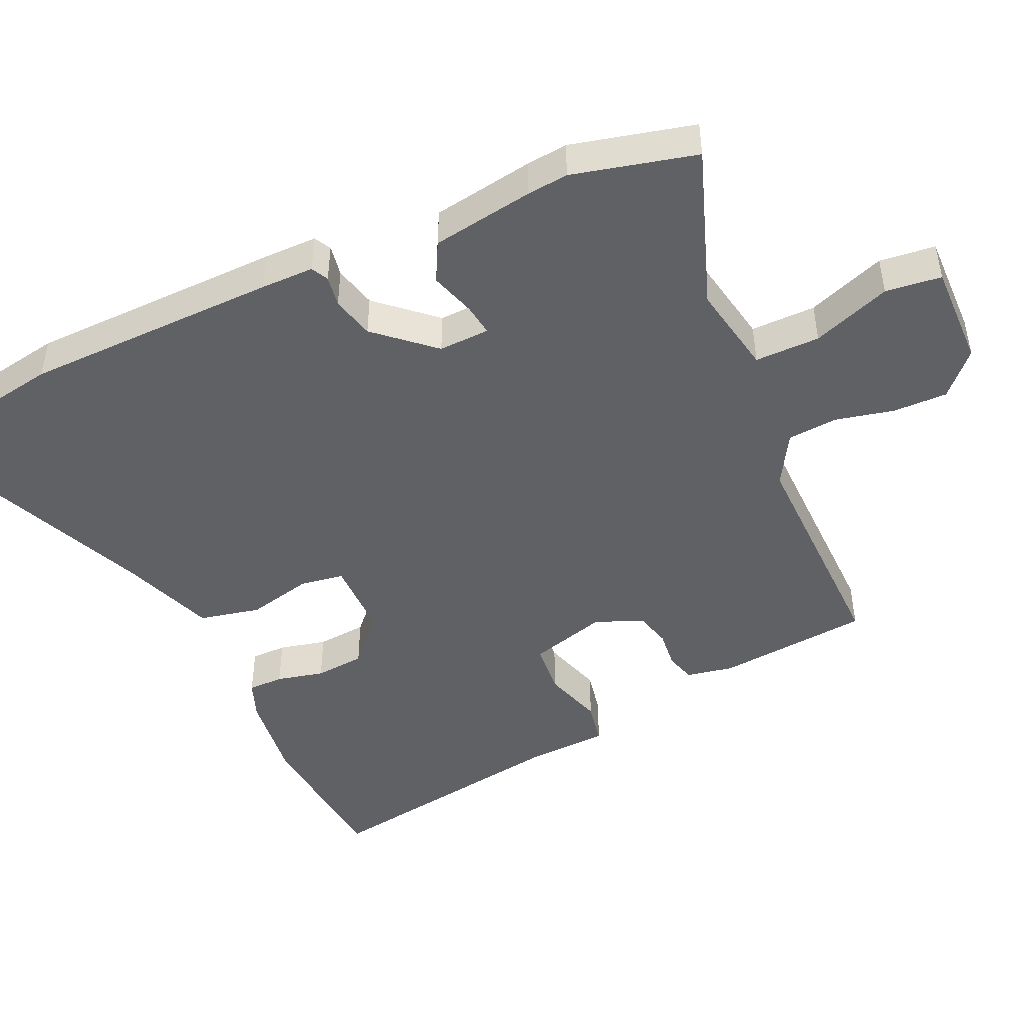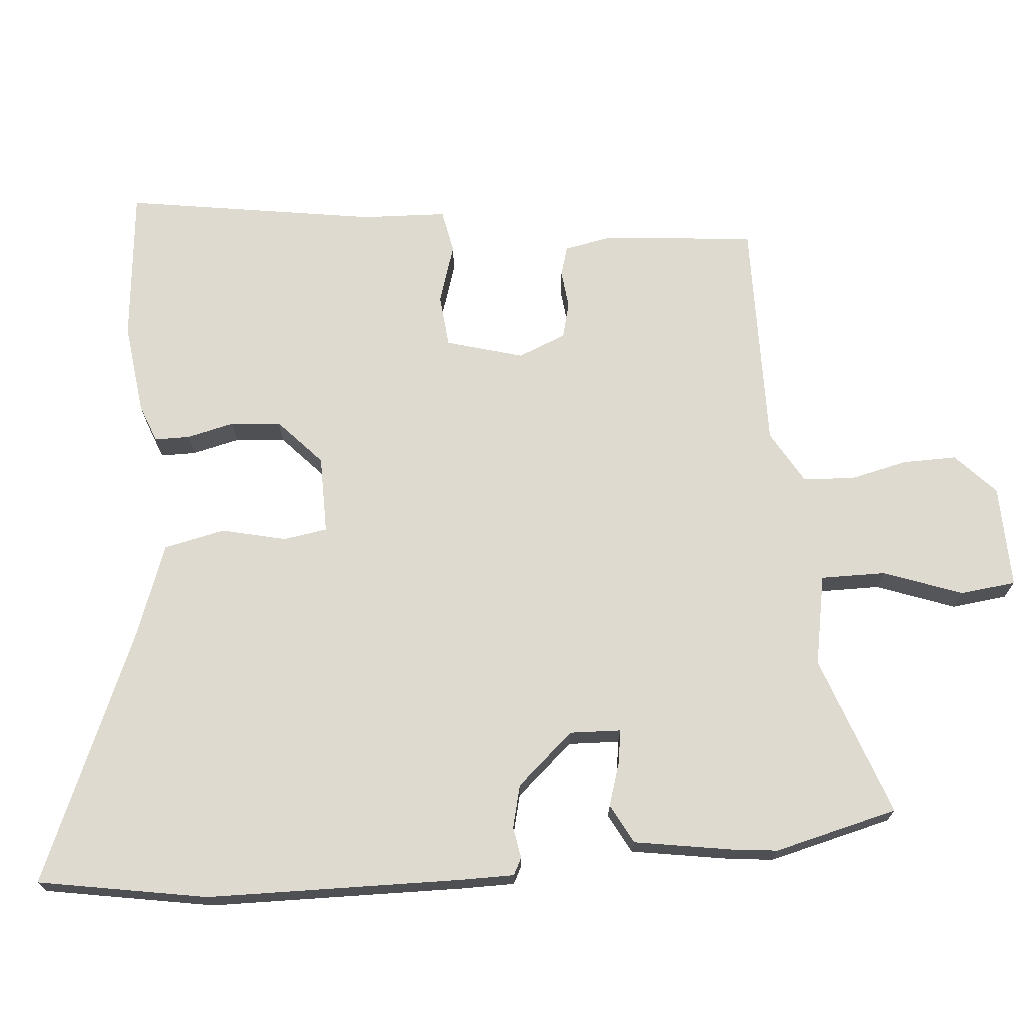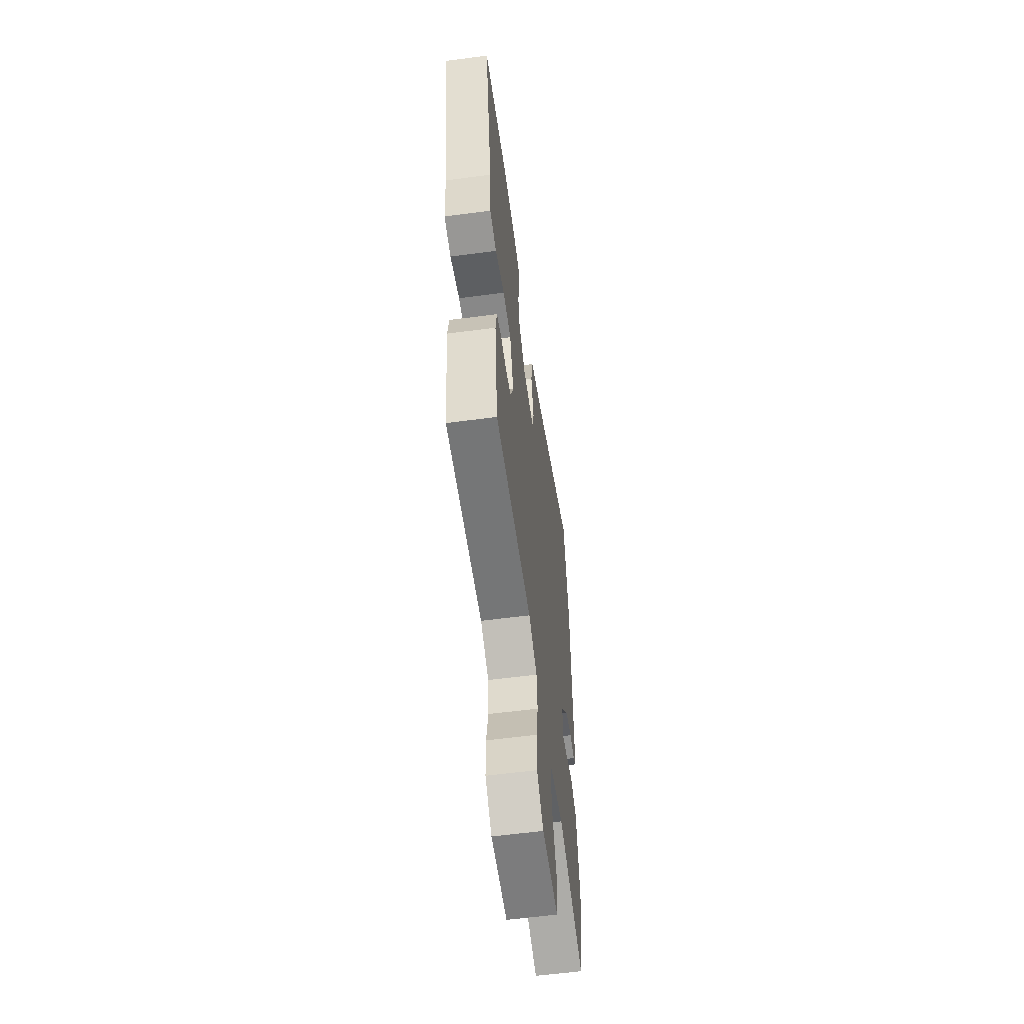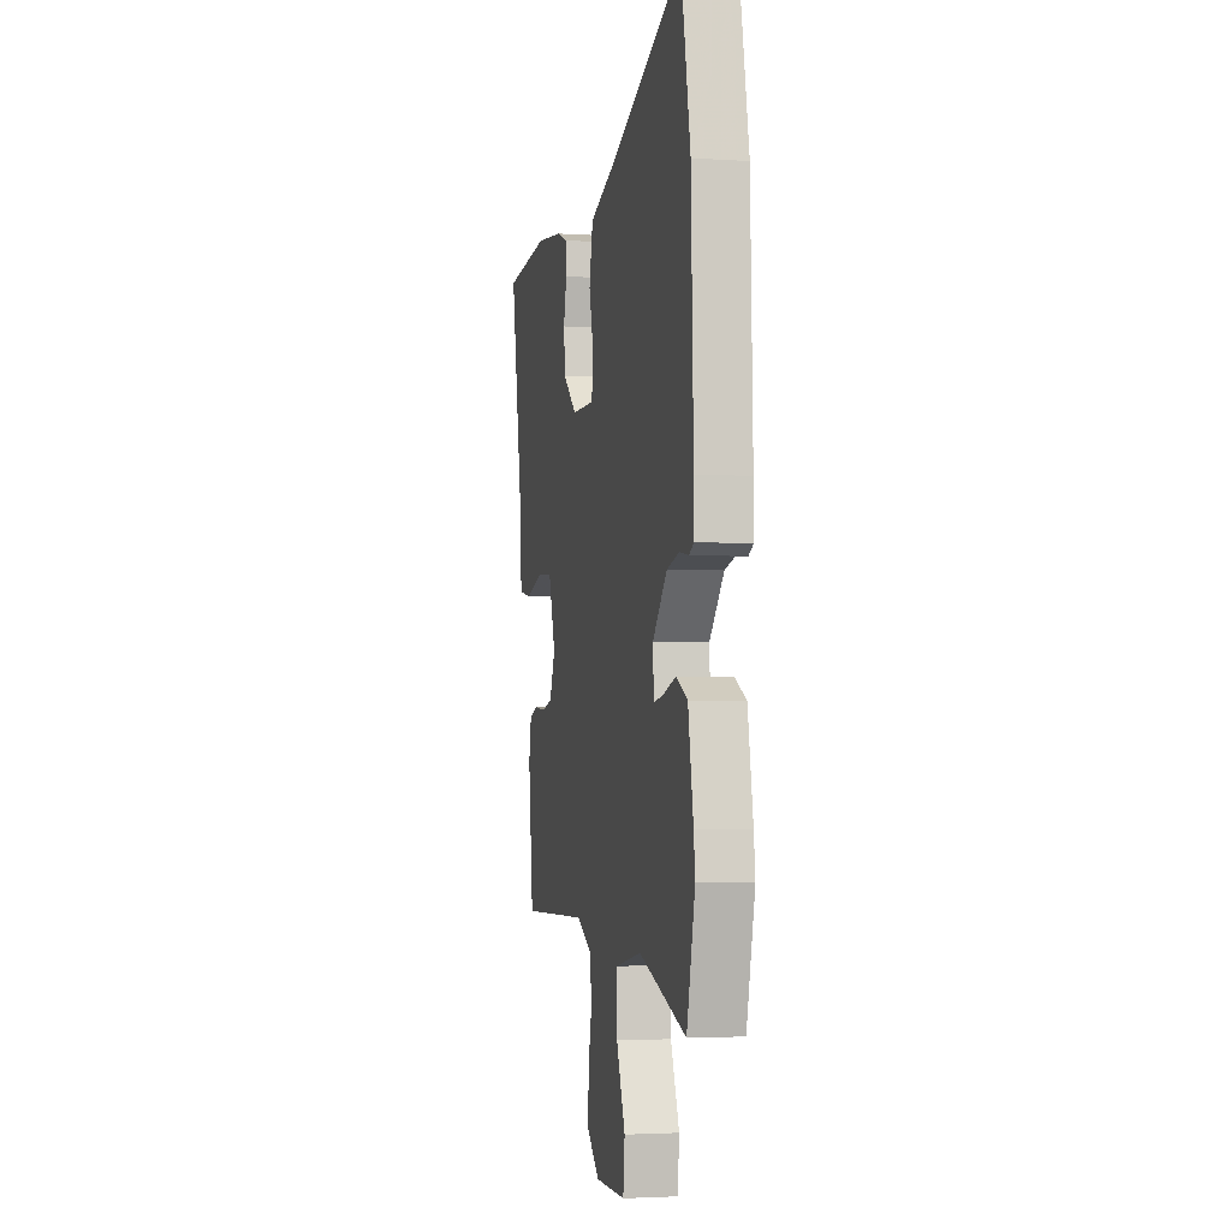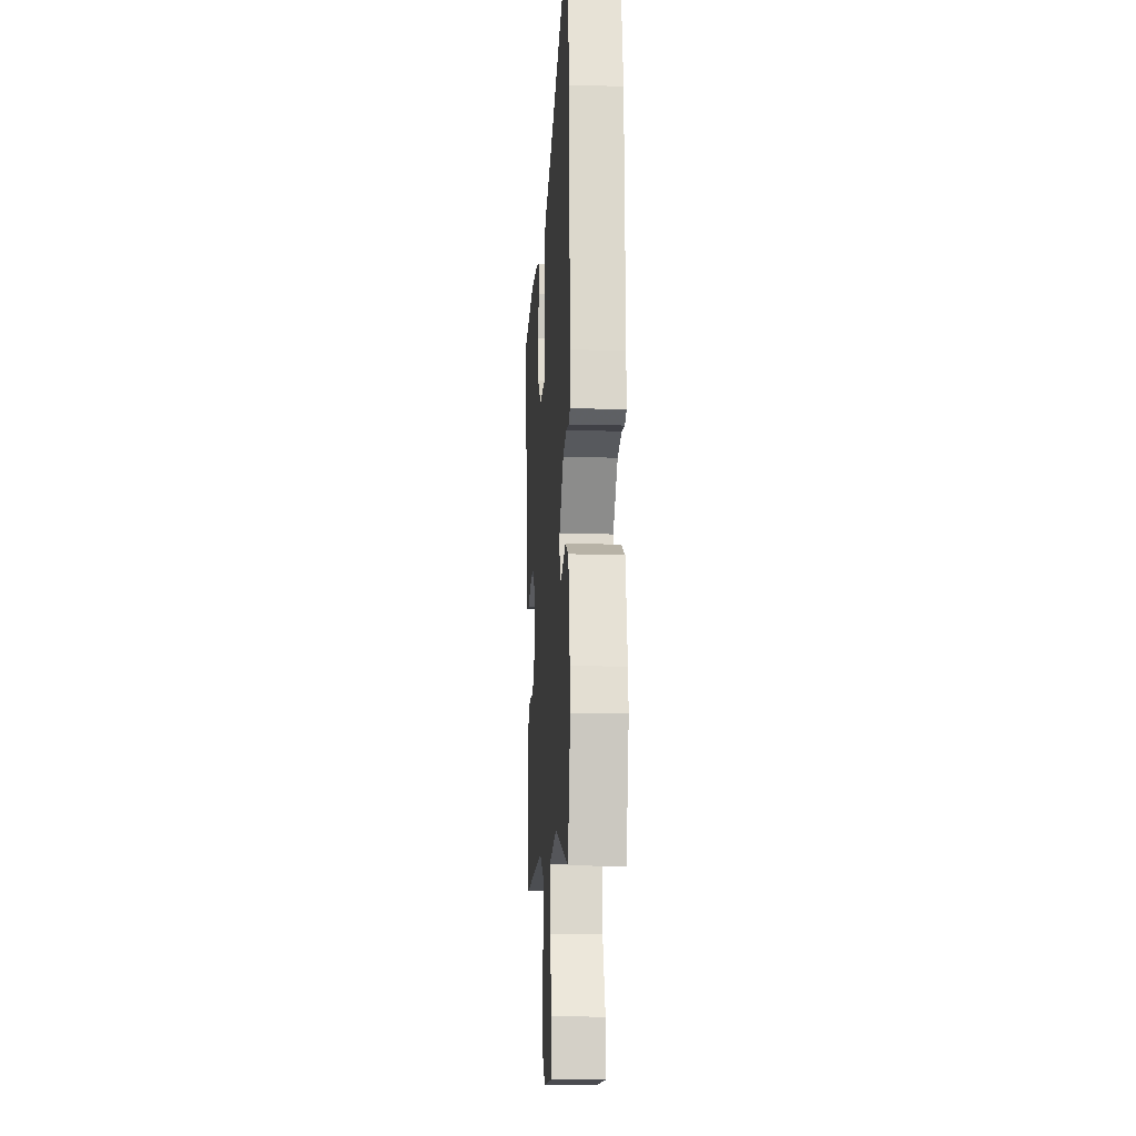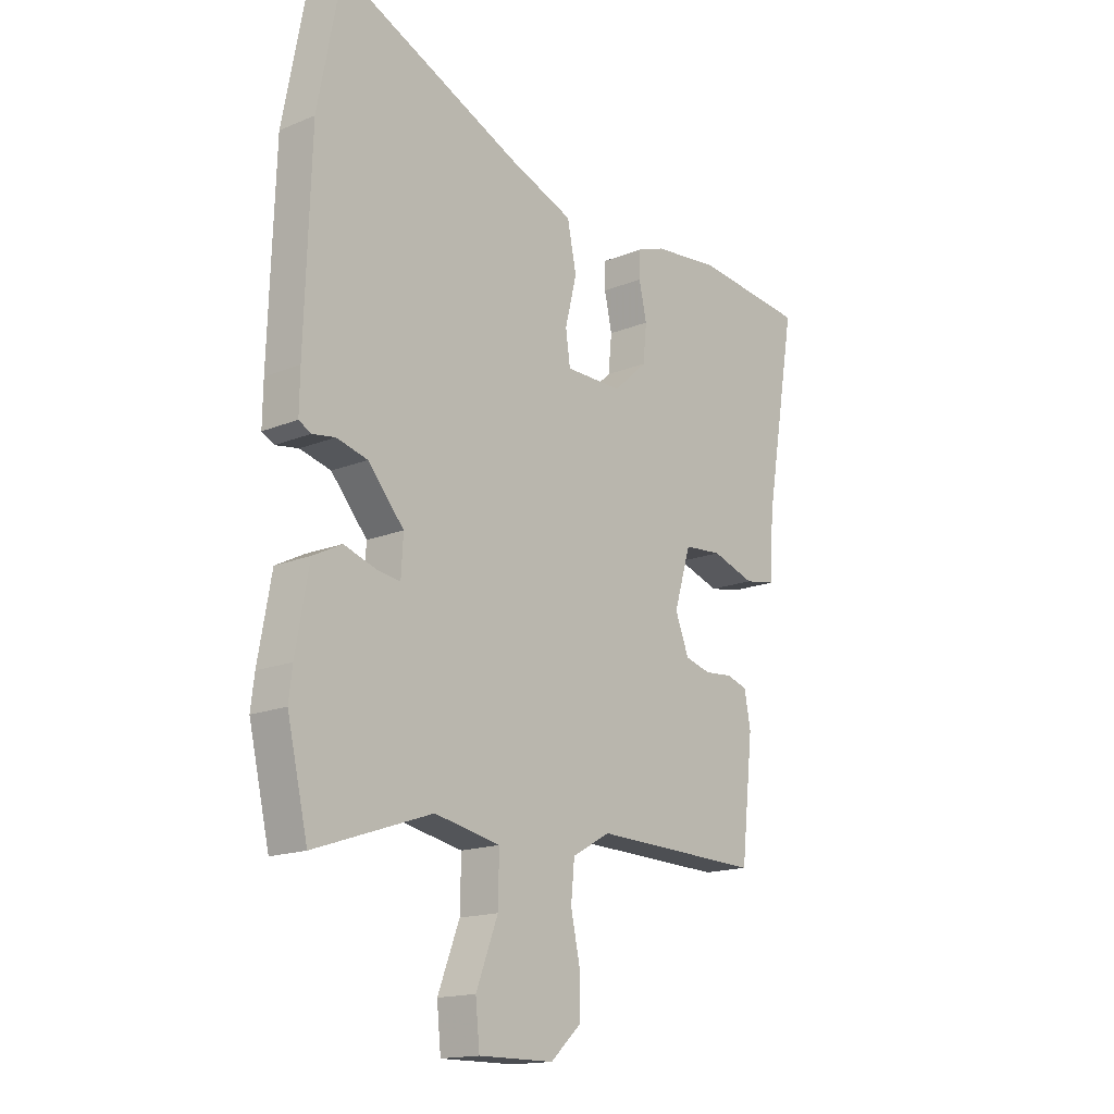
<metadata>
{"format":"obj","ext":"obj","renderer":"f3d","projection":"perspective","resolution":1024,"background":"white","views":[{"elev":-46.6,"azim":113.7,"up":"+Y"},{"elev":70.8,"azim":84.2,"up":"+Y"},{"elev":-58.4,"azim":-82.2,"up":"+Z"},{"elev":-2.9,"azim":77.4,"up":"+Z"},{"elev":-14.8,"azim":86.2,"up":"+Z"},{"elev":-16.2,"azim":130.2,"up":"+Z"}]}
</metadata>
<code>
v -0.606 0.07 0.488
v -0.386 0.07 0.513
v -0.255 0.07 0.499
v -0.2 0.07 0.479
v -0.199 0.07 0.428
v -0.214 0.07 0.36
v -0.207 0.07 0.289
v -0.14 0.07 0.229
v -0.028 0.07 0.23
v -0.019 0.07 0.293
v -0.042 0.07 0.385
v -0.024 0.07 0.473
v 0.108 0.07 0.524
v 0.465 0.07 0.683
v 0.511 0.07 0.441
v 0.523 0.07 0.077
v 0.524 0.07 0
v 0.5 0.07 -0.013
v 0.455 0.07 -0.006
v 0.394 0.07 -0.022
v 0.323 0.07 -0.104
v 0.327 0.07 -0.177
v 0.373 0.07 -0.17
v 0.437 0.07 -0.149
v 0.494 0.07 -0.178
v 0.52 0.07 -0.324
v 0.527 0.07 -0.383
v 0.486 0.07 -0.56
v 0.254 0.07 -0.481
v 0.124 0.07 -0.507
v 0.126 0.07 -0.6
v 0.169 0.07 -0.712
v 0.161 0.07 -0.792
v 0.013 0.07 -0.791
v -0.047 0.07 -0.736
v -0.047 0.07 -0.658
v -0.029 0.07 -0.574
v -0.036 0.07 -0.502
v -0.111 0.07 -0.46
v -0.445 0.07 -0.47
v -0.469 0.07 -0.251
v -0.457 0.07 -0.184
v -0.415 0.07 -0.171
v -0.36 0.07 -0.176
v -0.309 0.07 -0.162
v -0.282 0.07 -0.093
v -0.315 0.07 0.017
v -0.39 0.07 0.023
v -0.475 0.07 -0.005
v -0.537 0.07 0.006
v -0.544 0.07 0.127
v -0.606 0 0.488
v -0.386 0 0.513
v -0.255 0 0.499
v -0.2 0 0.479
v -0.199 0 0.428
v -0.214 0 0.36
v -0.207 0 0.289
v -0.14 0 0.229
v -0.028 0 0.23
v -0.019 0 0.293
v -0.042 0 0.385
v -0.024 0 0.473
v 0.108 0 0.524
v 0.465 0 0.683
v 0.511 0 0.441
v 0.523 0 0.077
v 0.524 0 0
v 0.5 0 -0.013
v 0.455 0 -0.006
v 0.394 0 -0.022
v 0.323 0 -0.104
v 0.327 0 -0.177
v 0.373 0 -0.17
v 0.437 0 -0.149
v 0.494 0 -0.178
v 0.52 0 -0.324
v 0.527 0 -0.383
v 0.486 0 -0.56
v 0.254 0 -0.481
v 0.124 0 -0.507
v 0.126 0 -0.6
v 0.169 0 -0.712
v 0.161 0 -0.792
v 0.013 0 -0.791
v -0.047 0 -0.736
v -0.047 0 -0.658
v -0.029 0 -0.574
v -0.036 0 -0.502
v -0.111 0 -0.46
v -0.445 0 -0.47
v -0.469 0 -0.251
v -0.457 0 -0.184
v -0.415 0 -0.171
v -0.36 0 -0.176
v -0.309 0 -0.162
v -0.282 0 -0.093
v -0.315 0 0.017
v -0.39 0 0.023
v -0.475 0 -0.005
v -0.537 0 0.006
v -0.544 0 0.127
f 48 49 50 51
f 4 5 6
f 3 4 6
f 2 3 6
f 1 2 6
f 51 1 6
f 48 51 6
f 47 48 6
f 46 47 6 7
f 42 43 44
f 41 42 44
f 40 41 44
f 39 40 44
f 38 39 44 45
f 35 36 37
f 34 35 37
f 33 34 37
f 32 33 37
f 31 32 37
f 30 31 37 38
f 38 45 46
f 30 38 46
f 29 30 46
f 27 28 29
f 26 27 29
f 25 26 29
f 24 25 29
f 23 24 29
f 17 18 19
f 16 17 19
f 15 16 19
f 14 15 19
f 13 14 19
f 13 19 20
f 12 13 20
f 11 12 20
f 10 11 20
f 9 10 20 21
f 29 46 7 8
f 22 23 29
f 21 22 29
f 9 21 29
f 8 9 29
f 102 101 100 99
f 57 56 55
f 57 55 54
f 57 54 53
f 57 53 52
f 57 52 102
f 57 102 99
f 57 99 98
f 58 57 98 97
f 95 94 93
f 95 93 92
f 95 92 91
f 95 91 90
f 96 95 90 89
f 88 87 86
f 88 86 85
f 88 85 84
f 88 84 83
f 88 83 82
f 89 88 82 81
f 97 96 89
f 97 89 81
f 97 81 80
f 80 79 78
f 80 78 77
f 80 77 76
f 80 76 75
f 80 75 74
f 70 69 68
f 70 68 67
f 70 67 66
f 70 66 65
f 70 65 64
f 71 70 64
f 71 64 63
f 71 63 62
f 71 62 61
f 72 71 61 60
f 59 58 97 80
f 80 74 73
f 80 73 72
f 80 72 60
f 80 60 59
f 1 52 53 2
f 2 53 54 3
f 3 54 55 4
f 4 55 56 5
f 5 56 57 6
f 6 57 58 7
f 7 58 59 8
f 8 59 60 9
f 9 60 61 10
f 10 61 62 11
f 11 62 63 12
f 12 63 64 13
f 13 64 65 14
f 14 65 66 15
f 15 66 67 16
f 16 67 68 17
f 17 68 69 18
f 18 69 70 19
f 19 70 71 20
f 20 71 72 21
f 21 72 73 22
f 22 73 74 23
f 23 74 75 24
f 24 75 76 25
f 25 76 77 26
f 26 77 78 27
f 27 78 79 28
f 28 79 80 29
f 29 80 81 30
f 30 81 82 31
f 31 82 83 32
f 32 83 84 33
f 33 84 85 34
f 34 85 86 35
f 35 86 87 36
f 36 87 88 37
f 37 88 89 38
f 38 89 90 39
f 39 90 91 40
f 40 91 92 41
f 41 92 93 42
f 42 93 94 43
f 43 94 95 44
f 44 95 96 45
f 45 96 97 46
f 46 97 98 47
f 47 98 99 48
f 48 99 100 49
f 49 100 101 50
f 50 101 102 51
f 51 102 52 1

</code>
